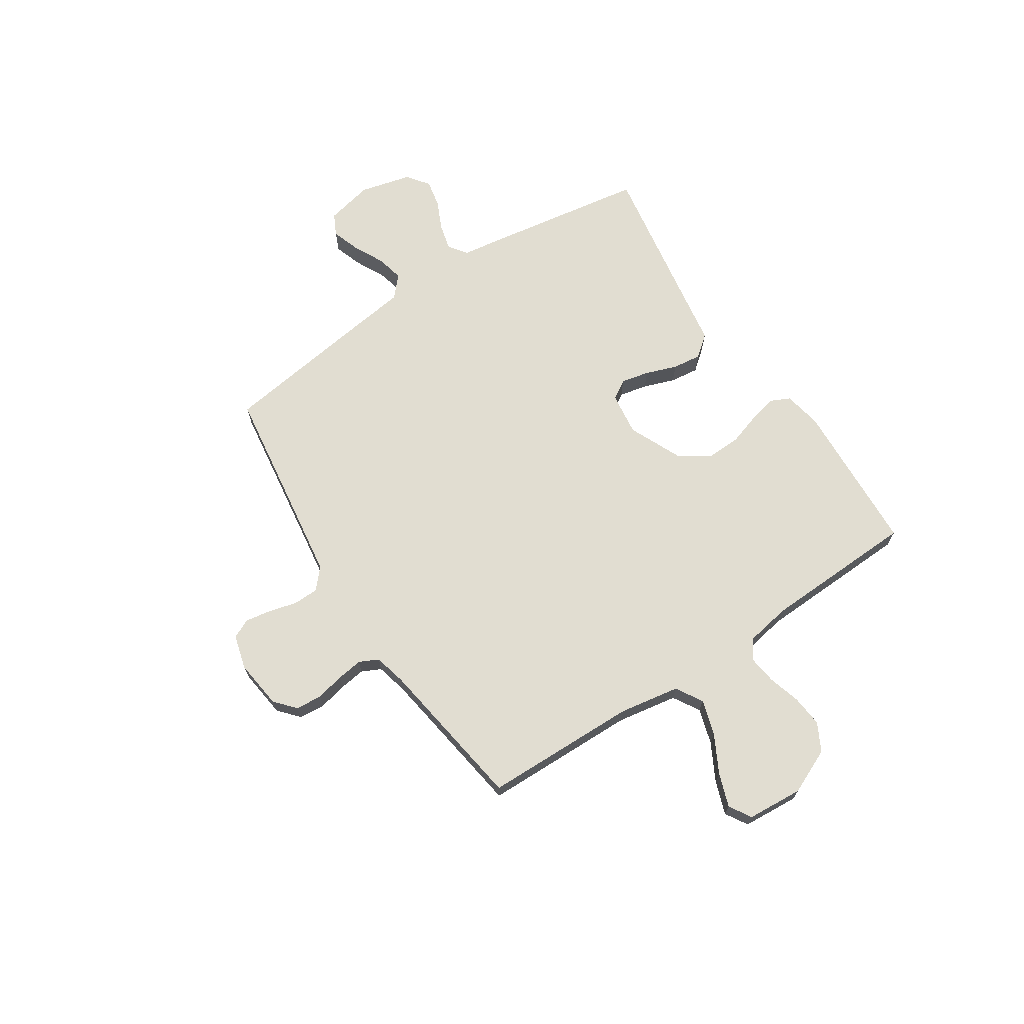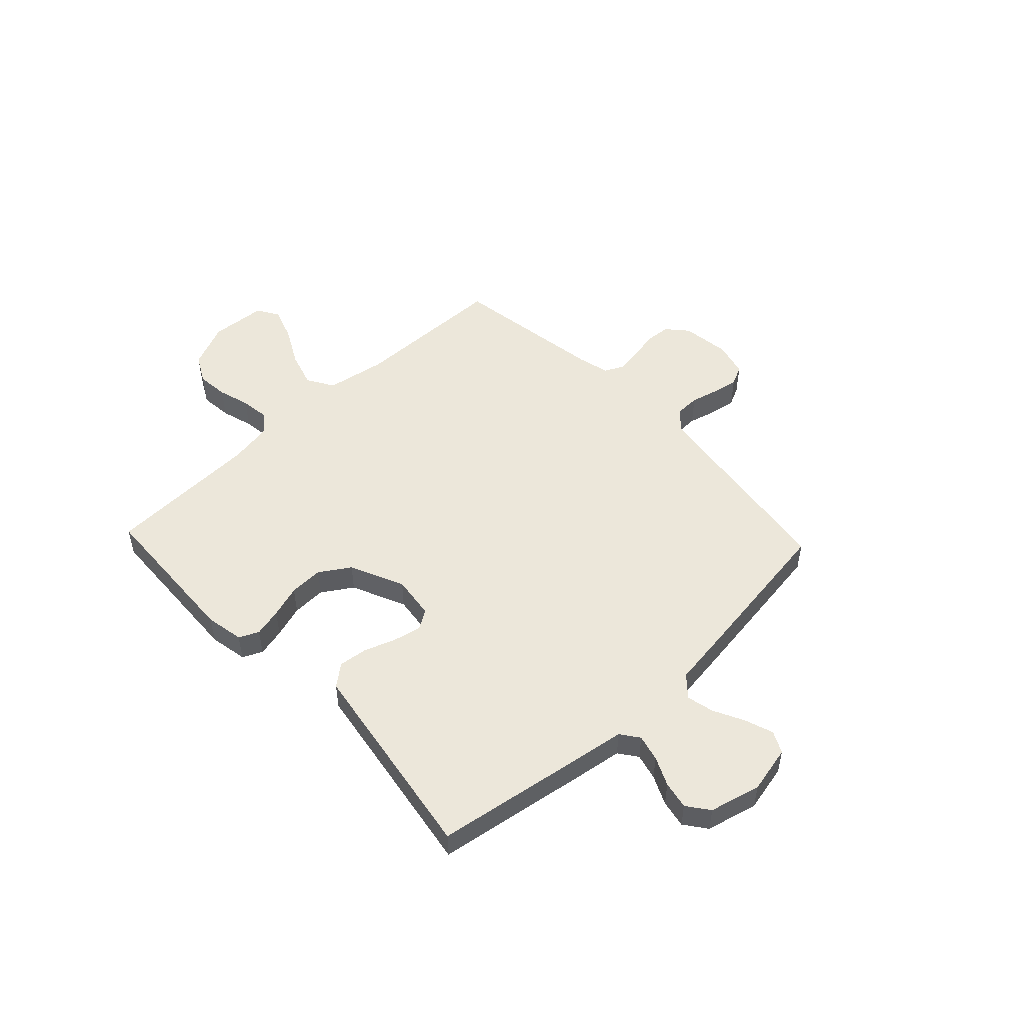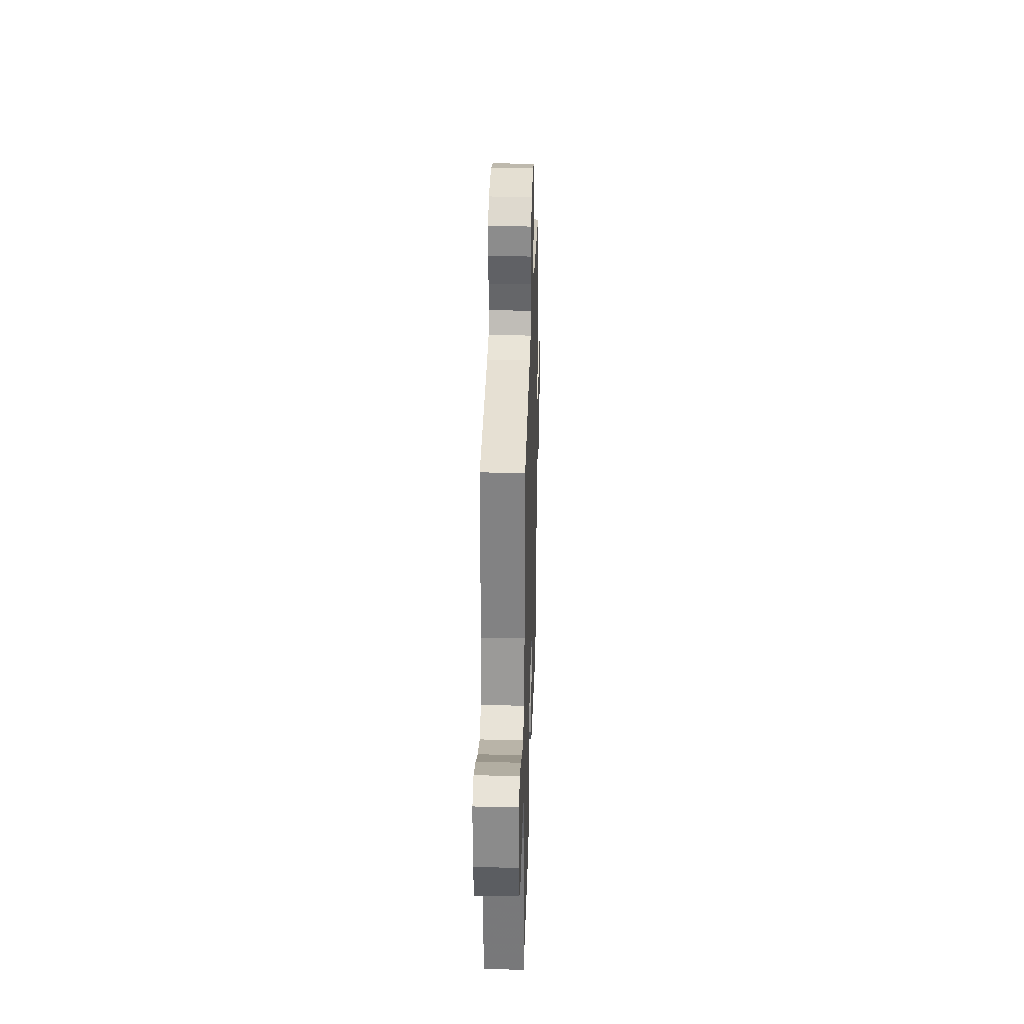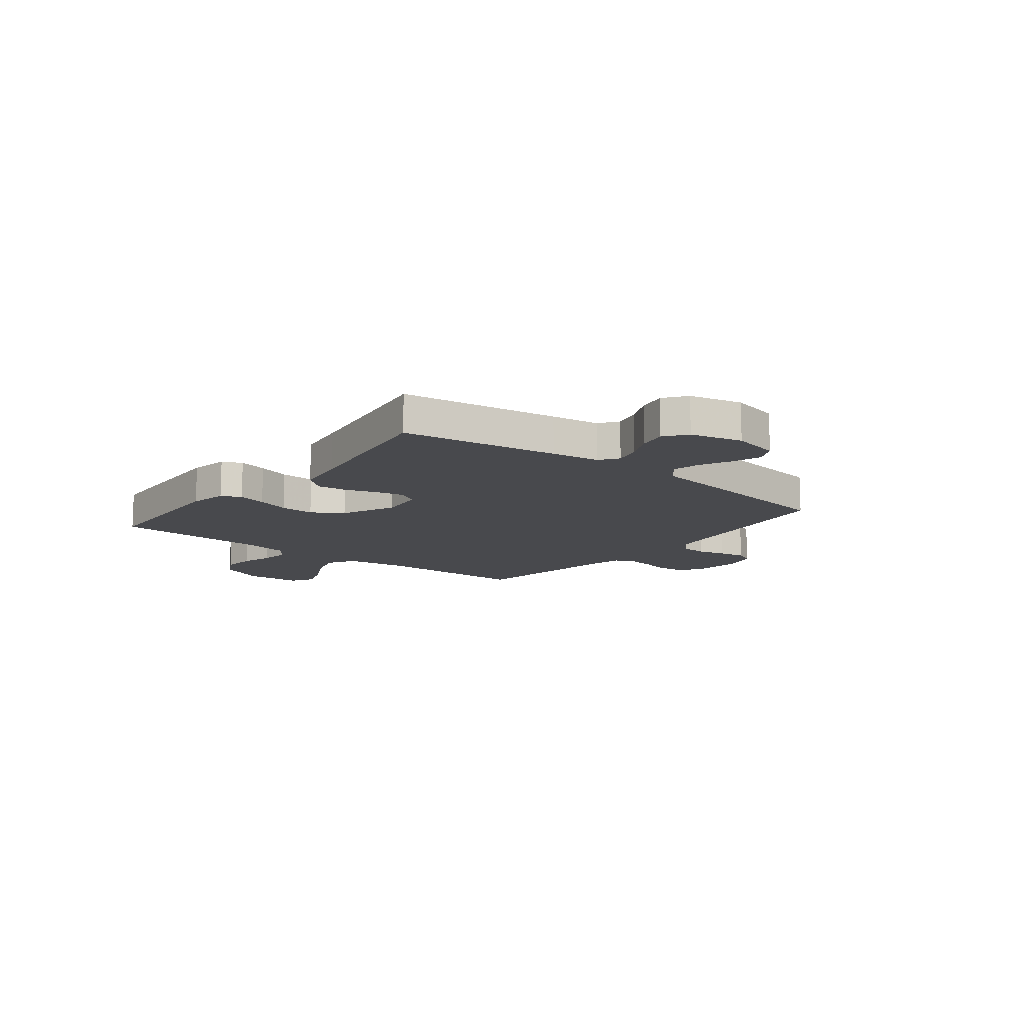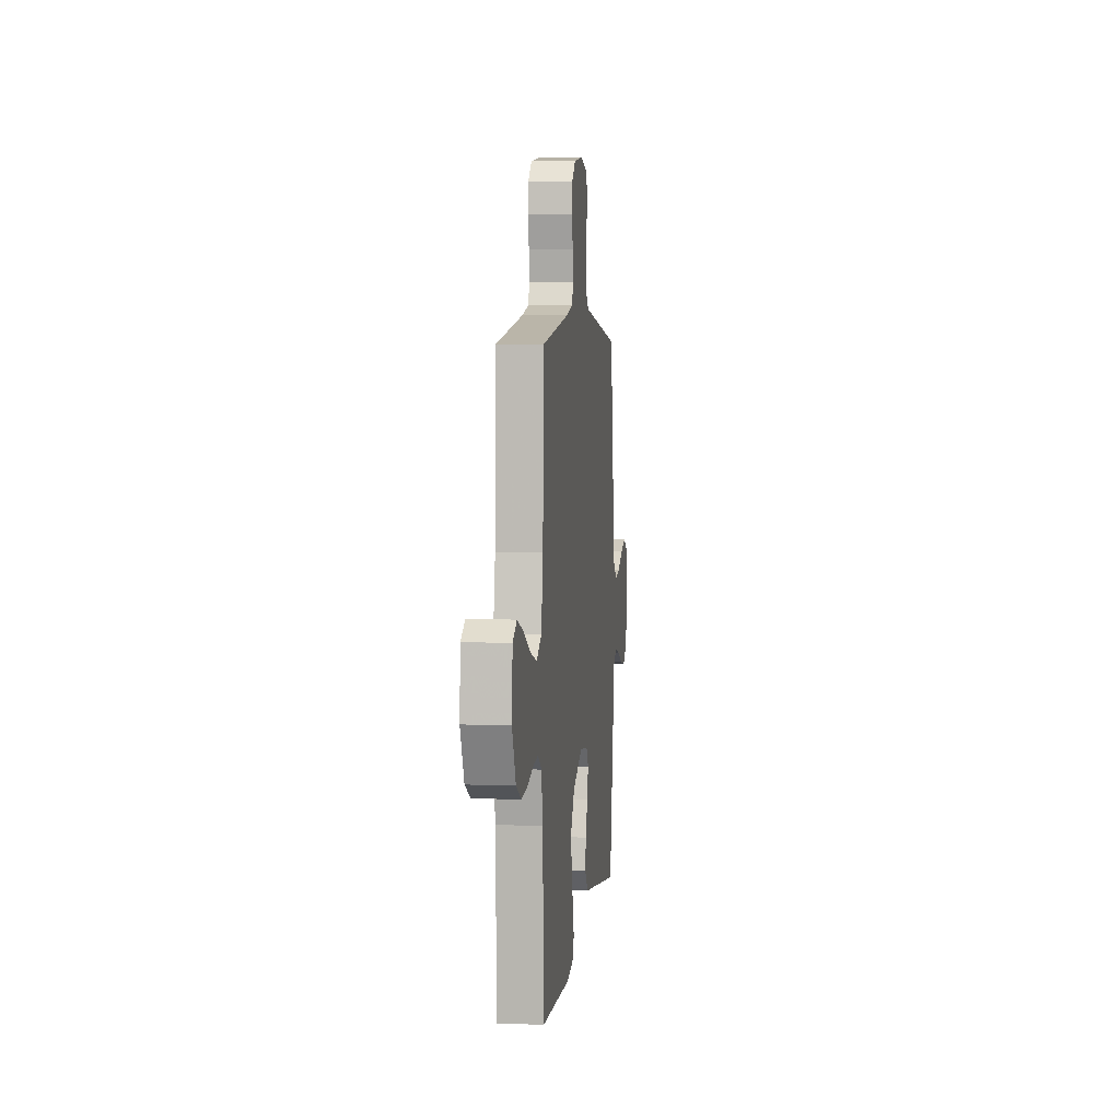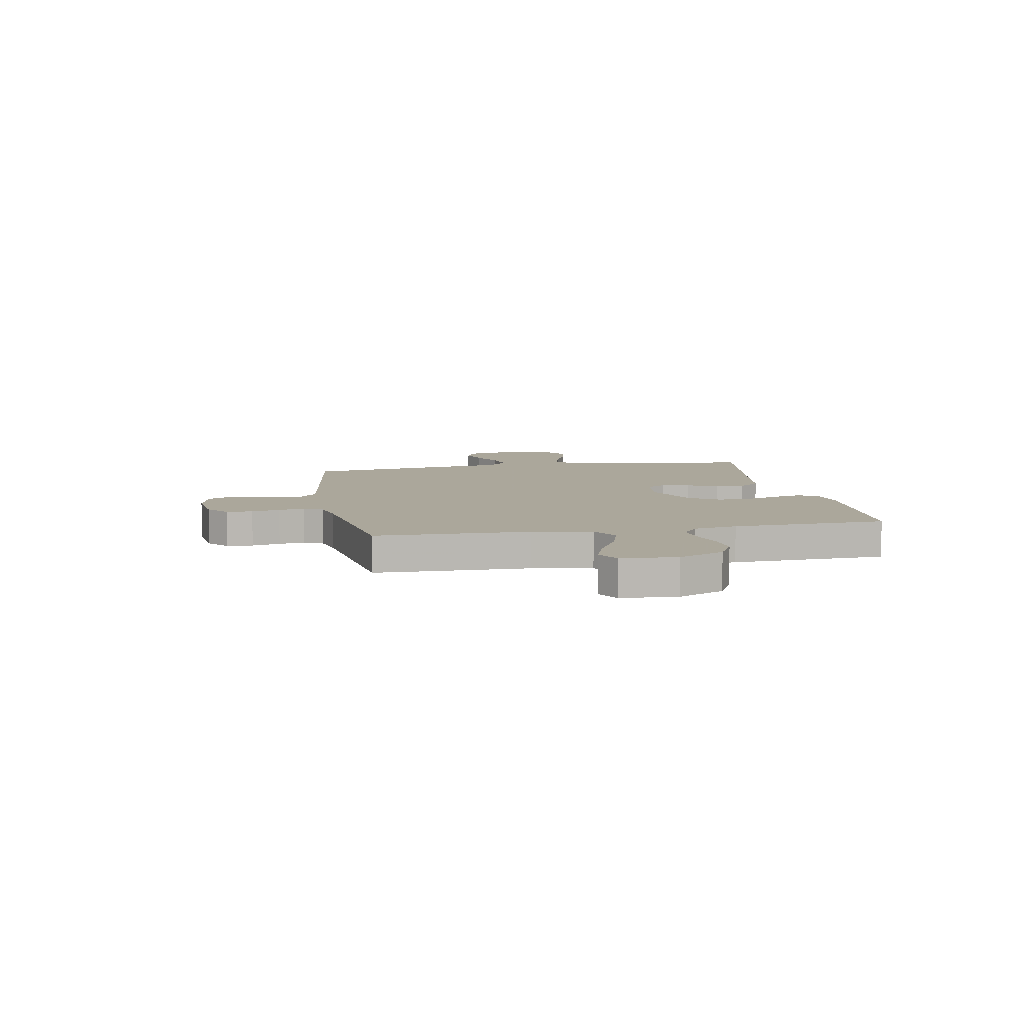
<metadata>
{"format":"obj","ext":"obj","renderer":"f3d","projection":"perspective","resolution":1024,"background":"white","views":[{"elev":68.8,"azim":56.7,"up":"+Y"},{"elev":50.9,"azim":-133.4,"up":"+Y"},{"elev":30.1,"azim":91.7,"up":"+Z"},{"elev":-12.5,"azim":-128.5,"up":"+Y"},{"elev":5.3,"azim":96.8,"up":"+Z"},{"elev":8.2,"azim":79.5,"up":"+Y"}]}
</metadata>
<code>
v -0.5 0.07 0.5
v -0.2 0.07 0.542
v -0.102 0.07 0.556
v -0.063 0.07 0.591
v -0.062 0.07 0.64
v -0.076 0.07 0.694
v -0.085 0.07 0.745
v -0.067 0.07 0.783
v 0 0.07 0.801
v 0.095 0.07 0.789
v 0.135 0.07 0.754
v 0.139 0.07 0.703
v 0.127 0.07 0.648
v 0.12 0.07 0.597
v 0.138 0.07 0.56
v 0.2 0.07 0.545
v 0.5 0.07 0.5
v 0.506 0.07 0.2
v 0.526 0.07 0.083
v 0.578 0.07 0.052
v 0.647 0.07 0.073
v 0.72 0.07 0.112
v 0.785 0.07 0.135
v 0.828 0.07 0.109
v 0.836 0.07 0
v 0.797 0.07 -0.088
v 0.743 0.07 -0.117
v 0.681 0.07 -0.111
v 0.619 0.07 -0.093
v 0.564 0.07 -0.086
v 0.526 0.07 -0.114
v 0.511 0.07 -0.2
v 0.5 0.07 -0.5
v 0.2 0.07 -0.515
v 0.126 0.07 -0.501
v 0.108 0.07 -0.463
v 0.121 0.07 -0.408
v 0.141 0.07 -0.345
v 0.143 0.07 -0.279
v 0.105 0.07 -0.22
v 0 0.07 -0.173
v -0.084 0.07 -0.184
v -0.107 0.07 -0.221
v -0.095 0.07 -0.276
v -0.073 0.07 -0.337
v -0.066 0.07 -0.393
v -0.1 0.07 -0.435
v -0.2 0.07 -0.451
v -0.5 0.07 -0.5
v -0.548 0.07 -0.2
v -0.562 0.07 -0.108
v -0.598 0.07 -0.082
v -0.649 0.07 -0.095
v -0.705 0.07 -0.121
v -0.759 0.07 -0.132
v -0.802 0.07 -0.1
v -0.827 0.07 0
v -0.807 0.07 0.092
v -0.765 0.07 0.113
v -0.71 0.07 0.094
v -0.65 0.07 0.064
v -0.597 0.07 0.052
v -0.557 0.07 0.088
v -0.542 0.07 0.2
v -0.5 0 0.5
v -0.2 0 0.542
v -0.102 0 0.556
v -0.063 0 0.591
v -0.062 0 0.64
v -0.076 0 0.694
v -0.085 0 0.745
v -0.067 0 0.783
v 0 0 0.801
v 0.095 0 0.789
v 0.135 0 0.754
v 0.139 0 0.703
v 0.127 0 0.648
v 0.12 0 0.597
v 0.138 0 0.56
v 0.2 0 0.545
v 0.5 0 0.5
v 0.506 0 0.2
v 0.526 0 0.083
v 0.578 0 0.052
v 0.647 0 0.073
v 0.72 0 0.112
v 0.785 0 0.135
v 0.828 0 0.109
v 0.836 0 0
v 0.797 0 -0.088
v 0.743 0 -0.117
v 0.681 0 -0.111
v 0.619 0 -0.093
v 0.564 0 -0.086
v 0.526 0 -0.114
v 0.511 0 -0.2
v 0.5 0 -0.5
v 0.2 0 -0.515
v 0.126 0 -0.501
v 0.108 0 -0.463
v 0.121 0 -0.408
v 0.141 0 -0.345
v 0.143 0 -0.279
v 0.105 0 -0.22
v 0 0 -0.173
v -0.084 0 -0.184
v -0.107 0 -0.221
v -0.095 0 -0.276
v -0.073 0 -0.337
v -0.066 0 -0.393
v -0.1 0 -0.435
v -0.2 0 -0.451
v -0.5 0 -0.5
v -0.548 0 -0.2
v -0.562 0 -0.108
v -0.598 0 -0.082
v -0.649 0 -0.095
v -0.705 0 -0.121
v -0.759 0 -0.132
v -0.802 0 -0.1
v -0.827 0 0
v -0.807 0 0.092
v -0.765 0 0.113
v -0.71 0 0.094
v -0.65 0 0.064
v -0.597 0 0.052
v -0.557 0 0.088
v -0.542 0 0.2
f 63 64 1 2
f 58 59 60 61
f 58 61 62
f 57 58 62
f 56 57 62
f 53 54 55 56
f 52 53 56 62
f 51 52 62 63
f 48 49 50 51
f 44 45 46 47
f 43 44 47 48
f 35 36 37 38
f 33 34 35 38
f 32 33 38 39
f 31 32 39 40
f 26 27 28 29
f 26 29 30
f 25 26 30
f 24 25 30
f 21 22 23 24
f 20 21 24 30
f 19 20 30 31
f 16 17 18
f 15 16 18 19
f 10 11 12 13
f 10 13 14
f 9 10 14
f 8 9 14 15
f 5 6 7 8
f 51 63 2 3
f 43 48 51 3
f 42 43 3 4
f 41 42 4
f 40 41 4 5
f 15 19 31 40
f 5 8 15 40
f 66 65 128 127
f 125 124 123 122
f 126 125 122
f 126 122 121
f 126 121 120
f 120 119 118 117
f 126 120 117 116
f 127 126 116 115
f 115 114 113 112
f 111 110 109 108
f 112 111 108 107
f 102 101 100 99
f 102 99 98 97
f 103 102 97 96
f 104 103 96 95
f 93 92 91 90
f 94 93 90
f 94 90 89
f 94 89 88
f 88 87 86 85
f 94 88 85 84
f 95 94 84 83
f 82 81 80
f 83 82 80 79
f 77 76 75 74
f 78 77 74
f 78 74 73
f 79 78 73 72
f 72 71 70 69
f 67 66 127 115
f 67 115 112 107
f 68 67 107 106
f 68 106 105
f 69 68 105 104
f 104 95 83 79
f 104 79 72 69
f 1 65 66 2
f 2 66 67 3
f 3 67 68 4
f 4 68 69 5
f 5 69 70 6
f 6 70 71 7
f 7 71 72 8
f 8 72 73 9
f 9 73 74 10
f 10 74 75 11
f 11 75 76 12
f 12 76 77 13
f 13 77 78 14
f 14 78 79 15
f 15 79 80 16
f 16 80 81 17
f 17 81 82 18
f 18 82 83 19
f 19 83 84 20
f 20 84 85 21
f 21 85 86 22
f 22 86 87 23
f 23 87 88 24
f 24 88 89 25
f 25 89 90 26
f 26 90 91 27
f 27 91 92 28
f 28 92 93 29
f 29 93 94 30
f 30 94 95 31
f 31 95 96 32
f 32 96 97 33
f 33 97 98 34
f 34 98 99 35
f 35 99 100 36
f 36 100 101 37
f 37 101 102 38
f 38 102 103 39
f 39 103 104 40
f 40 104 105 41
f 41 105 106 42
f 42 106 107 43
f 43 107 108 44
f 44 108 109 45
f 45 109 110 46
f 46 110 111 47
f 47 111 112 48
f 48 112 113 49
f 49 113 114 50
f 50 114 115 51
f 51 115 116 52
f 52 116 117 53
f 53 117 118 54
f 54 118 119 55
f 55 119 120 56
f 56 120 121 57
f 57 121 122 58
f 58 122 123 59
f 59 123 124 60
f 60 124 125 61
f 61 125 126 62
f 62 126 127 63
f 63 127 128 64
f 64 128 65 1

</code>
